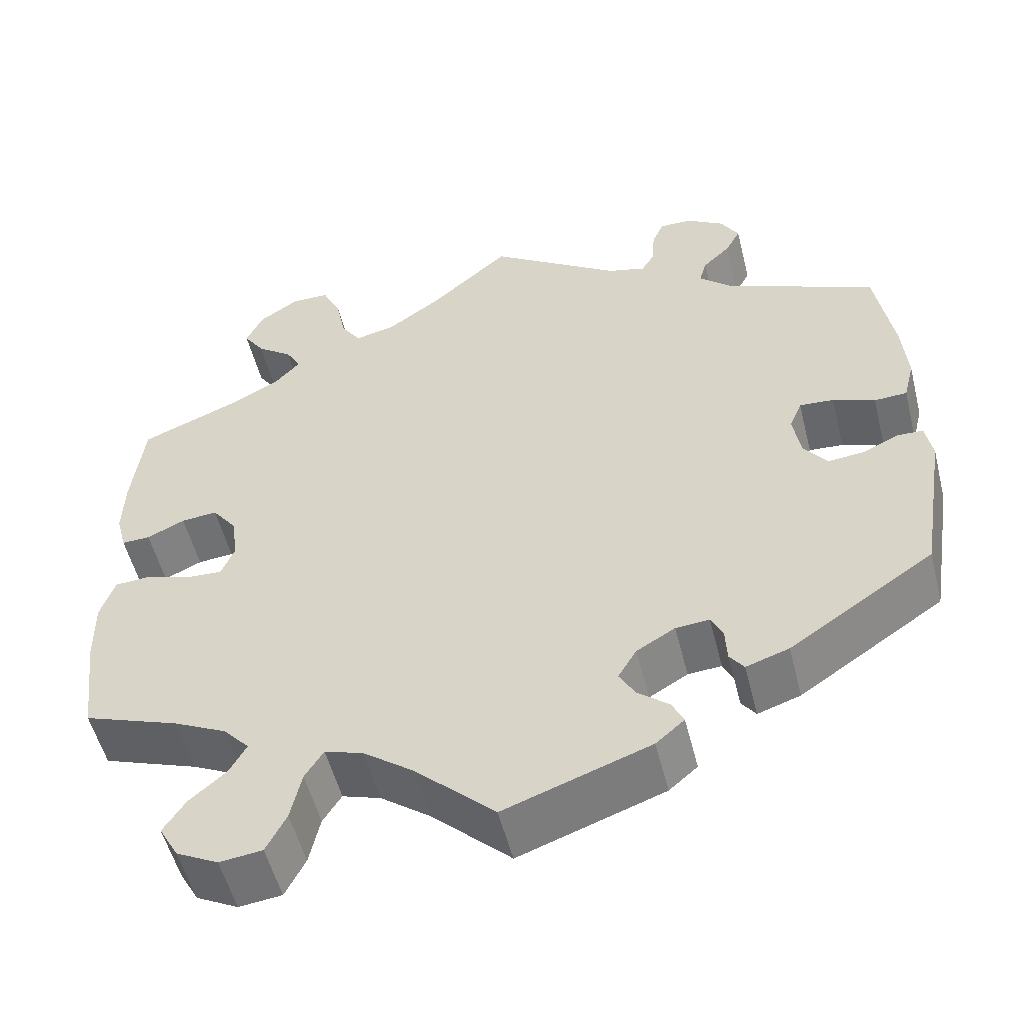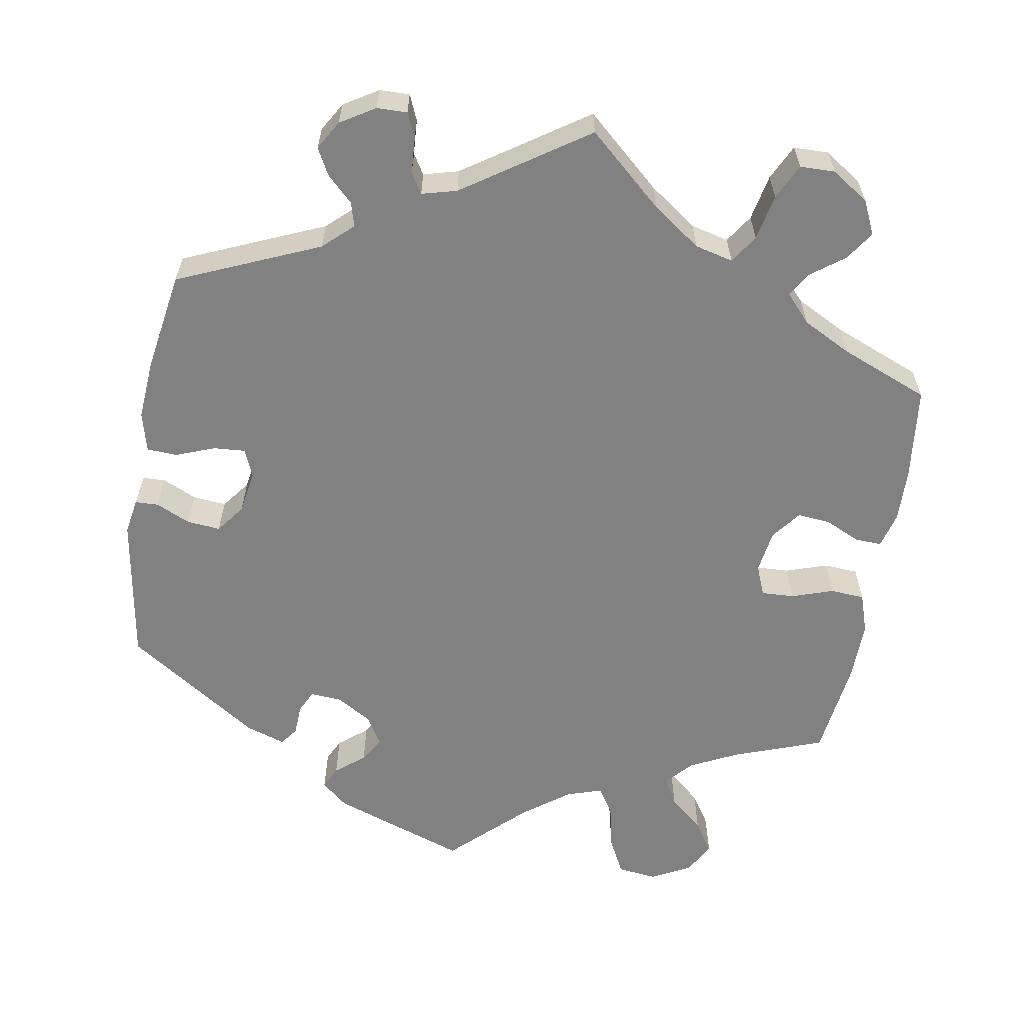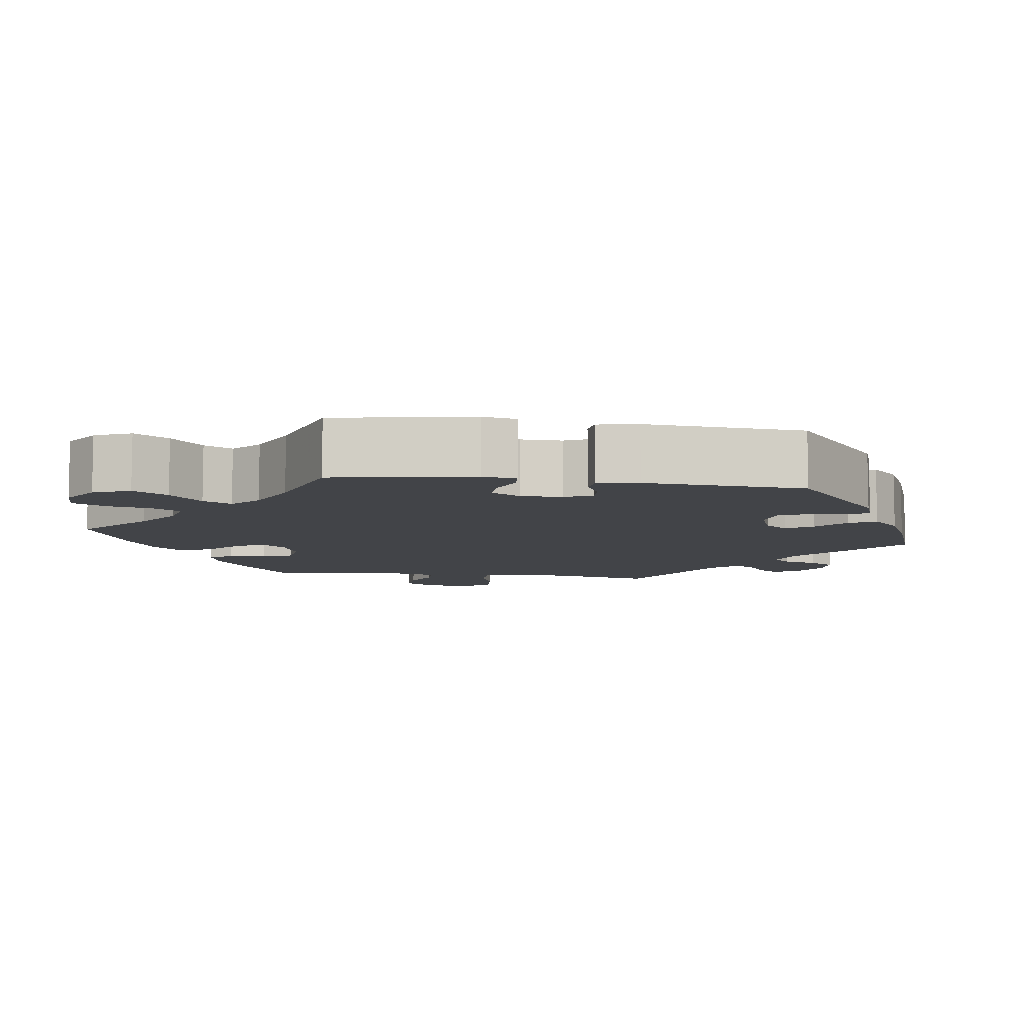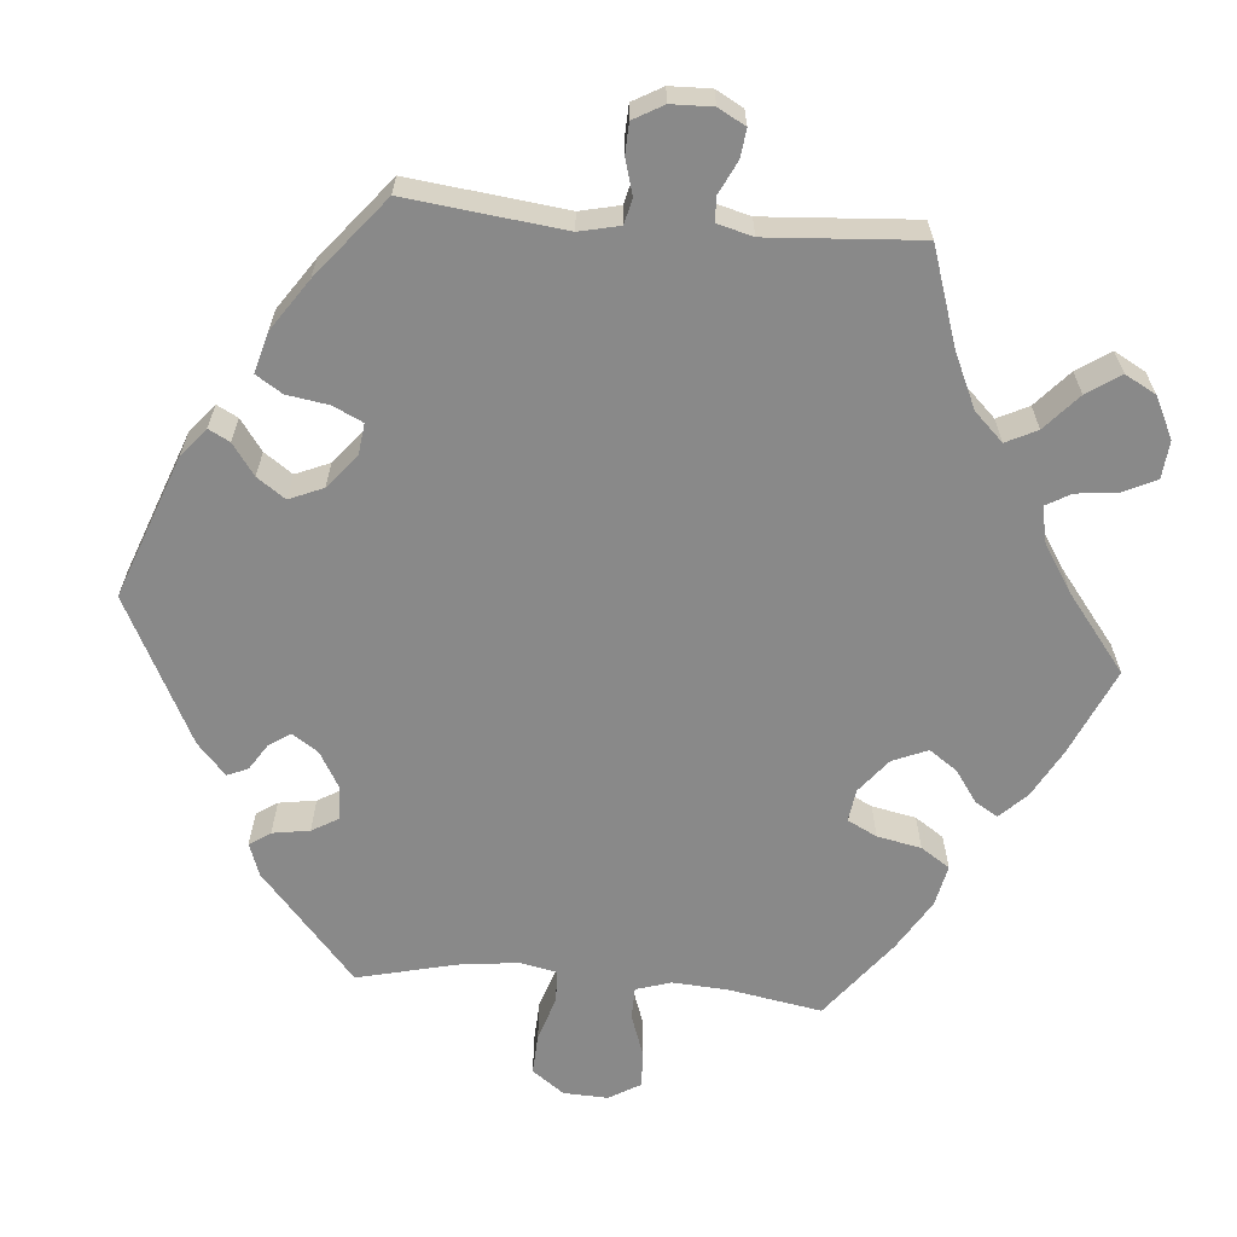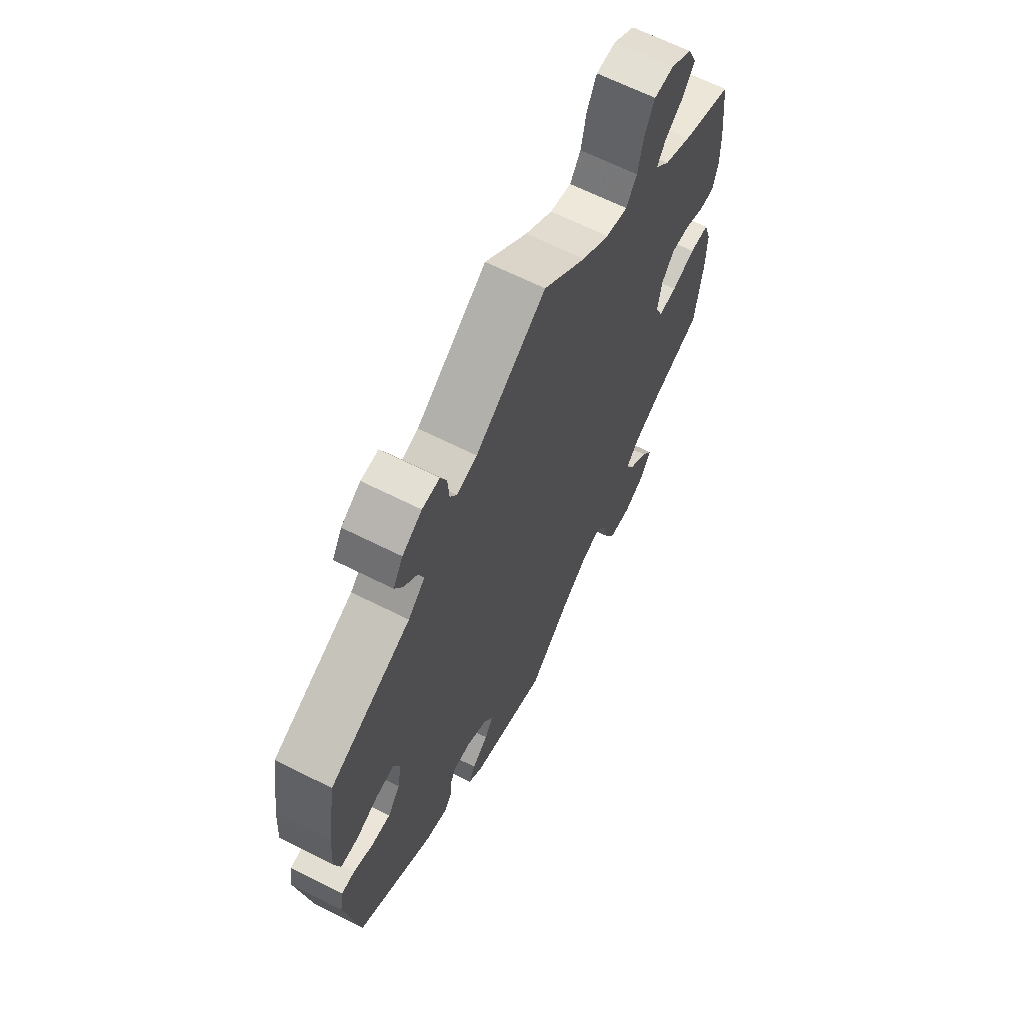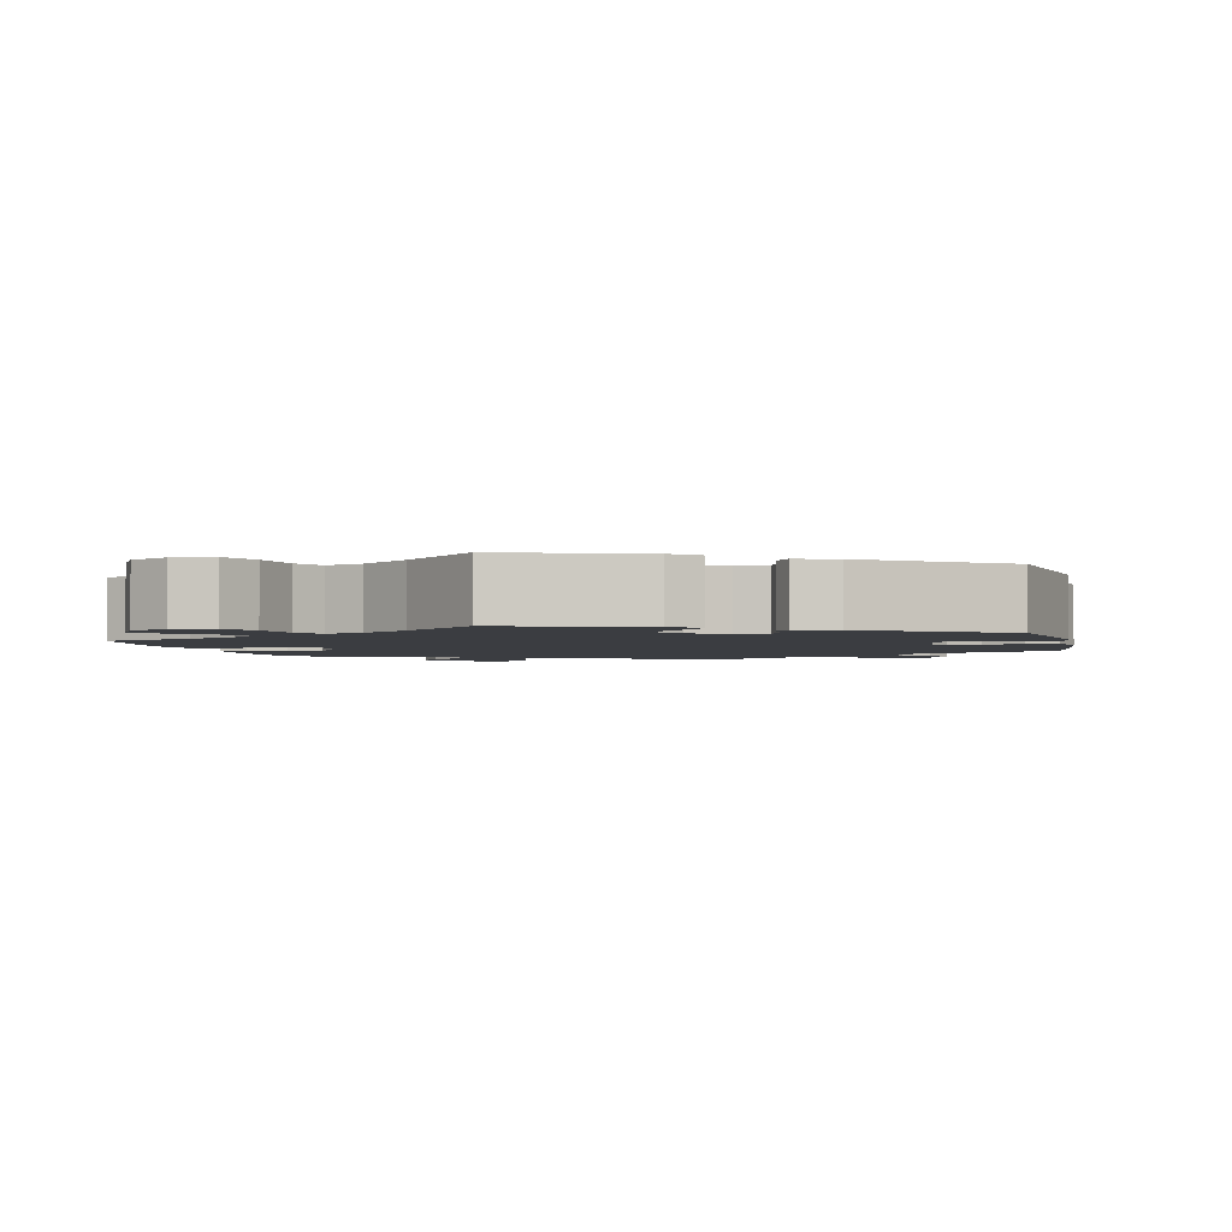
<metadata>
{"format":"obj","ext":"obj","renderer":"f3d","projection":"perspective","resolution":1024,"background":"white","views":[{"elev":-53.6,"azim":-165.9,"up":"+Z"},{"elev":-60.5,"azim":-9.7,"up":"+Y"},{"elev":-8.0,"azim":-158.4,"up":"+Y"},{"elev":-63.1,"azim":-34.9,"up":"+Y"},{"elev":65.4,"azim":-63.1,"up":"+Z"},{"elev":-2.6,"azim":-167.1,"up":"+Y"}]}
</metadata>
<code>
v -0.532 0.07 -0.098
v -0.524 0.07 -0.052
v -0.494 0.07 -0.051
v -0.45 0.07 -0.071
v -0.407 0.07 -0.075
v -0.379 0.07 -0.038
v -0.37 0.07 0.017
v -0.385 0.07 0.053
v -0.426 0.07 0.05
v -0.476 0.07 0.031
v -0.515 0.07 0.033
v -0.528 0.07 0.084
v -0.522 0.07 0.161
v -0.501 0.07 0.289
v -0.319 0.07 0.367
v -0.281 0.07 0.402
v -0.29 0.07 0.433
v -0.323 0.07 0.465
v -0.341 0.07 0.499
v -0.319 0.07 0.536
v -0.275 0.07 0.563
v -0.236 0.07 0.564
v -0.222 0.07 0.531
v -0.219 0.07 0.486
v -0.203 0.07 0.46
v -0.158 0.07 0.472
v 0 0.07 0.578
v 0.096 0.07 0.493
v 0.158 0.07 0.449
v 0.207 0.07 0.437
v 0.231 0.07 0.473
v 0.243 0.07 0.532
v 0.265 0.07 0.577
v 0.31 0.07 0.578
v 0.358 0.07 0.546
v 0.378 0.07 0.503
v 0.353 0.07 0.466
v 0.31 0.07 0.434
v 0.292 0.07 0.403
v 0.324 0.07 0.368
v 0.386 0.07 0.336
v 0.5 0.07 0.29
v 0.514 0.07 0.171
v 0.516 0.07 0.102
v 0.504 0.07 0.056
v 0.47 0.07 0.057
v 0.425 0.07 0.078
v 0.382 0.07 0.082
v 0.353 0.07 0.044
v 0.345 0.07 -0.011
v 0.361 0.07 -0.05
v 0.403 0.07 -0.048
v 0.457 0.07 -0.03
v 0.501 0.07 -0.033
v 0.518 0.07 -0.084
v 0.517 0.07 -0.16
v 0.501 0.07 -0.288
v 0.387 0.07 -0.329
v 0.324 0.07 -0.36
v 0.293 0.07 -0.394
v 0.313 0.07 -0.43
v 0.357 0.07 -0.468
v 0.383 0.07 -0.508
v 0.36 0.07 -0.549
v 0.31 0.07 -0.575
v 0.259 0.07 -0.569
v 0.235 0.07 -0.522
v 0.222 0.07 -0.463
v 0.2 0.07 -0.428
v 0.154 0.07 -0.443
v 0.094 0.07 -0.488
v 0 0.07 -0.577
v -0.173 0.07 -0.516
v -0.207 0.07 -0.487
v -0.193 0.07 -0.458
v -0.156 0.07 -0.428
v -0.137 0.07 -0.395
v -0.159 0.07 -0.358
v -0.205 0.07 -0.331
v -0.245 0.07 -0.328
v -0.259 0.07 -0.357
v -0.261 0.07 -0.397
v -0.278 0.07 -0.42
v -0.329 0.07 -0.403
v -0.501 0.07 -0.288
v -0.532 0 -0.098
v -0.524 0 -0.052
v -0.494 0 -0.051
v -0.45 0 -0.071
v -0.407 0 -0.075
v -0.379 0 -0.038
v -0.37 0 0.017
v -0.385 0 0.053
v -0.426 0 0.05
v -0.476 0 0.031
v -0.515 0 0.033
v -0.528 0 0.084
v -0.522 0 0.161
v -0.501 0 0.289
v -0.319 0 0.367
v -0.281 0 0.402
v -0.29 0 0.433
v -0.323 0 0.465
v -0.341 0 0.499
v -0.319 0 0.536
v -0.275 0 0.563
v -0.236 0 0.564
v -0.222 0 0.531
v -0.219 0 0.486
v -0.203 0 0.46
v -0.158 0 0.472
v 0 0 0.578
v 0.096 0 0.493
v 0.158 0 0.449
v 0.207 0 0.437
v 0.231 0 0.473
v 0.243 0 0.532
v 0.265 0 0.577
v 0.31 0 0.578
v 0.358 0 0.546
v 0.378 0 0.503
v 0.353 0 0.466
v 0.31 0 0.434
v 0.292 0 0.403
v 0.324 0 0.368
v 0.386 0 0.336
v 0.5 0 0.29
v 0.514 0 0.171
v 0.516 0 0.102
v 0.504 0 0.056
v 0.47 0 0.057
v 0.425 0 0.078
v 0.382 0 0.082
v 0.353 0 0.044
v 0.345 0 -0.011
v 0.361 0 -0.05
v 0.403 0 -0.048
v 0.457 0 -0.03
v 0.501 0 -0.033
v 0.518 0 -0.084
v 0.517 0 -0.16
v 0.501 0 -0.288
v 0.387 0 -0.329
v 0.324 0 -0.36
v 0.293 0 -0.394
v 0.313 0 -0.43
v 0.357 0 -0.468
v 0.383 0 -0.508
v 0.36 0 -0.549
v 0.31 0 -0.575
v 0.259 0 -0.569
v 0.235 0 -0.522
v 0.222 0 -0.463
v 0.2 0 -0.428
v 0.154 0 -0.443
v 0.094 0 -0.488
v 0 0 -0.577
v -0.173 0 -0.516
v -0.207 0 -0.487
v -0.193 0 -0.458
v -0.156 0 -0.428
v -0.137 0 -0.395
v -0.159 0 -0.358
v -0.205 0 -0.331
v -0.245 0 -0.328
v -0.259 0 -0.357
v -0.261 0 -0.397
v -0.278 0 -0.42
v -0.329 0 -0.403
v -0.501 0 -0.288
f 81 82 83 84
f 80 81 84 85
f 79 80 85 1
f 73 74 75 76
f 71 72 73 76
f 70 71 76 77
f 69 70 77 78
f 65 66 67 68
f 65 68 69
f 64 65 69
f 61 62 63 64
f 60 61 64 69
f 59 60 69 78
f 55 56 57 58
f 52 53 54 55
f 51 52 55 58
f 50 51 58 59
f 44 45 46 47
f 44 47 48
f 41 42 43 44
f 40 41 44 48
f 39 40 48 49
f 35 36 37 38
f 35 38 39
f 34 35 39
f 31 32 33 34
f 30 31 34 39
f 29 30 39 49
f 26 27 28
f 25 26 28 29
f 21 22 23 24
f 21 24 25
f 20 21 25
f 17 18 19 20
f 16 17 20 25
f 15 16 25 29
f 9 10 11 12
f 8 9 12 13
f 1 2 3 4
f 1 4 5
f 79 1 5
f 50 59 78 79
f 50 79 5 6
f 49 50 6 7
f 29 49 7 8
f 14 15 29
f 8 13 14 29
f 169 168 167 166
f 170 169 166 165
f 86 170 165 164
f 161 160 159 158
f 161 158 157 156
f 162 161 156 155
f 163 162 155 154
f 153 152 151 150
f 154 153 150
f 154 150 149
f 149 148 147 146
f 154 149 146 145
f 163 154 145 144
f 143 142 141 140
f 140 139 138 137
f 143 140 137 136
f 144 143 136 135
f 132 131 130 129
f 133 132 129
f 129 128 127 126
f 133 129 126 125
f 134 133 125 124
f 123 122 121 120
f 124 123 120
f 124 120 119
f 119 118 117 116
f 124 119 116 115
f 134 124 115 114
f 113 112 111
f 114 113 111 110
f 109 108 107 106
f 110 109 106
f 110 106 105
f 105 104 103 102
f 110 105 102 101
f 114 110 101 100
f 97 96 95 94
f 98 97 94 93
f 89 88 87 86
f 90 89 86
f 90 86 164
f 164 163 144 135
f 91 90 164 135
f 92 91 135 134
f 93 92 134 114
f 114 100 99
f 114 99 98 93
f 1 86 87 2
f 2 87 88 3
f 3 88 89 4
f 4 89 90 5
f 5 90 91 6
f 6 91 92 7
f 7 92 93 8
f 8 93 94 9
f 9 94 95 10
f 10 95 96 11
f 11 96 97 12
f 12 97 98 13
f 13 98 99 14
f 14 99 100 15
f 15 100 101 16
f 16 101 102 17
f 17 102 103 18
f 18 103 104 19
f 19 104 105 20
f 20 105 106 21
f 21 106 107 22
f 22 107 108 23
f 23 108 109 24
f 24 109 110 25
f 25 110 111 26
f 26 111 112 27
f 27 112 113 28
f 28 113 114 29
f 29 114 115 30
f 30 115 116 31
f 31 116 117 32
f 32 117 118 33
f 33 118 119 34
f 34 119 120 35
f 35 120 121 36
f 36 121 122 37
f 37 122 123 38
f 38 123 124 39
f 39 124 125 40
f 40 125 126 41
f 41 126 127 42
f 42 127 128 43
f 43 128 129 44
f 44 129 130 45
f 45 130 131 46
f 46 131 132 47
f 47 132 133 48
f 48 133 134 49
f 49 134 135 50
f 50 135 136 51
f 51 136 137 52
f 52 137 138 53
f 53 138 139 54
f 54 139 140 55
f 55 140 141 56
f 56 141 142 57
f 57 142 143 58
f 58 143 144 59
f 59 144 145 60
f 60 145 146 61
f 61 146 147 62
f 62 147 148 63
f 63 148 149 64
f 64 149 150 65
f 65 150 151 66
f 66 151 152 67
f 67 152 153 68
f 68 153 154 69
f 69 154 155 70
f 70 155 156 71
f 71 156 157 72
f 72 157 158 73
f 73 158 159 74
f 74 159 160 75
f 75 160 161 76
f 76 161 162 77
f 77 162 163 78
f 78 163 164 79
f 79 164 165 80
f 80 165 166 81
f 81 166 167 82
f 82 167 168 83
f 83 168 169 84
f 84 169 170 85
f 85 170 86 1

</code>
